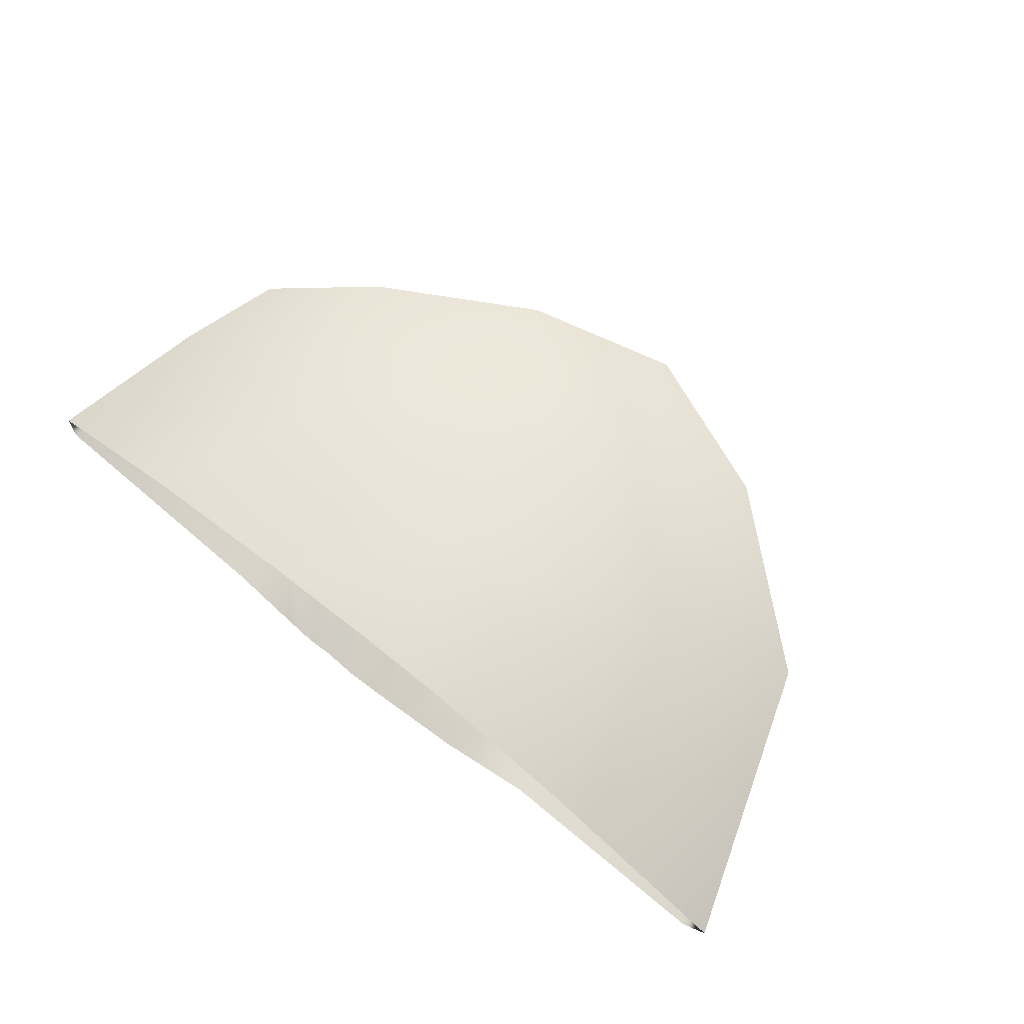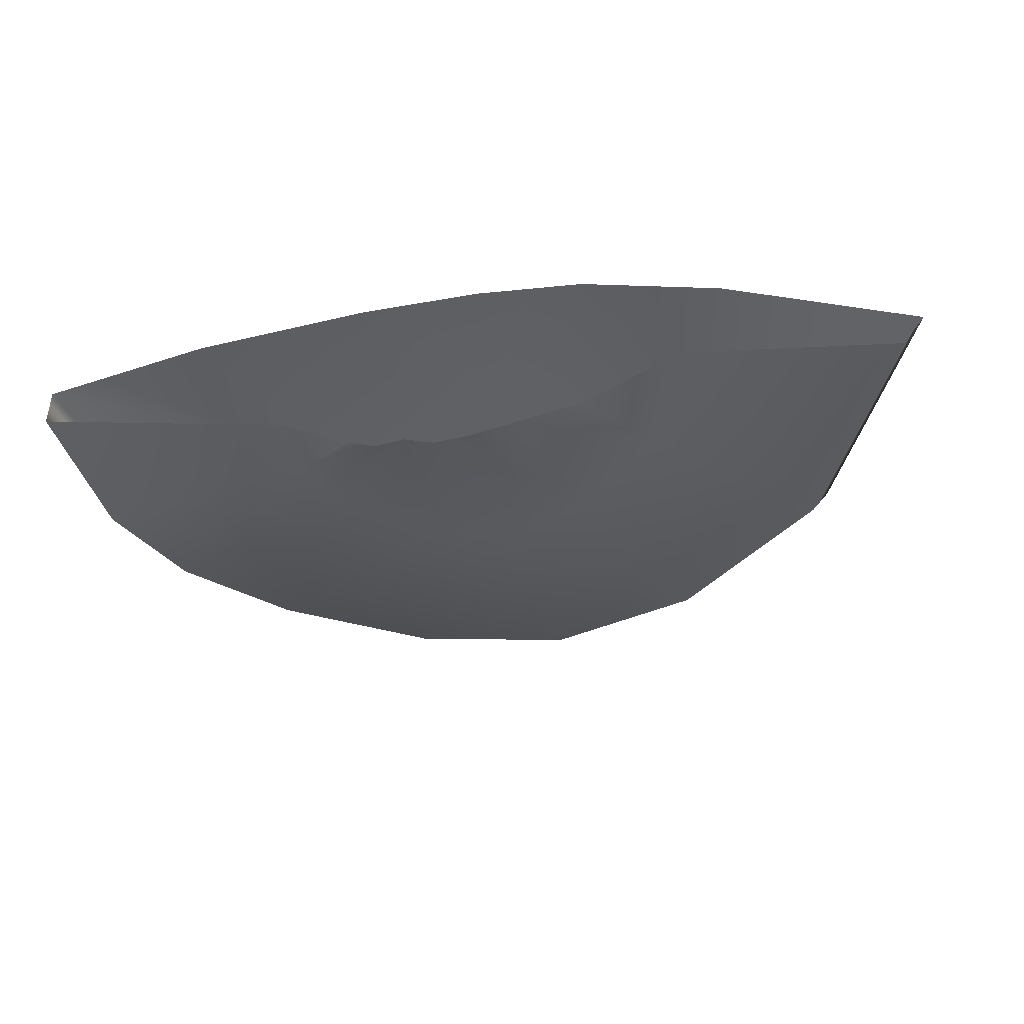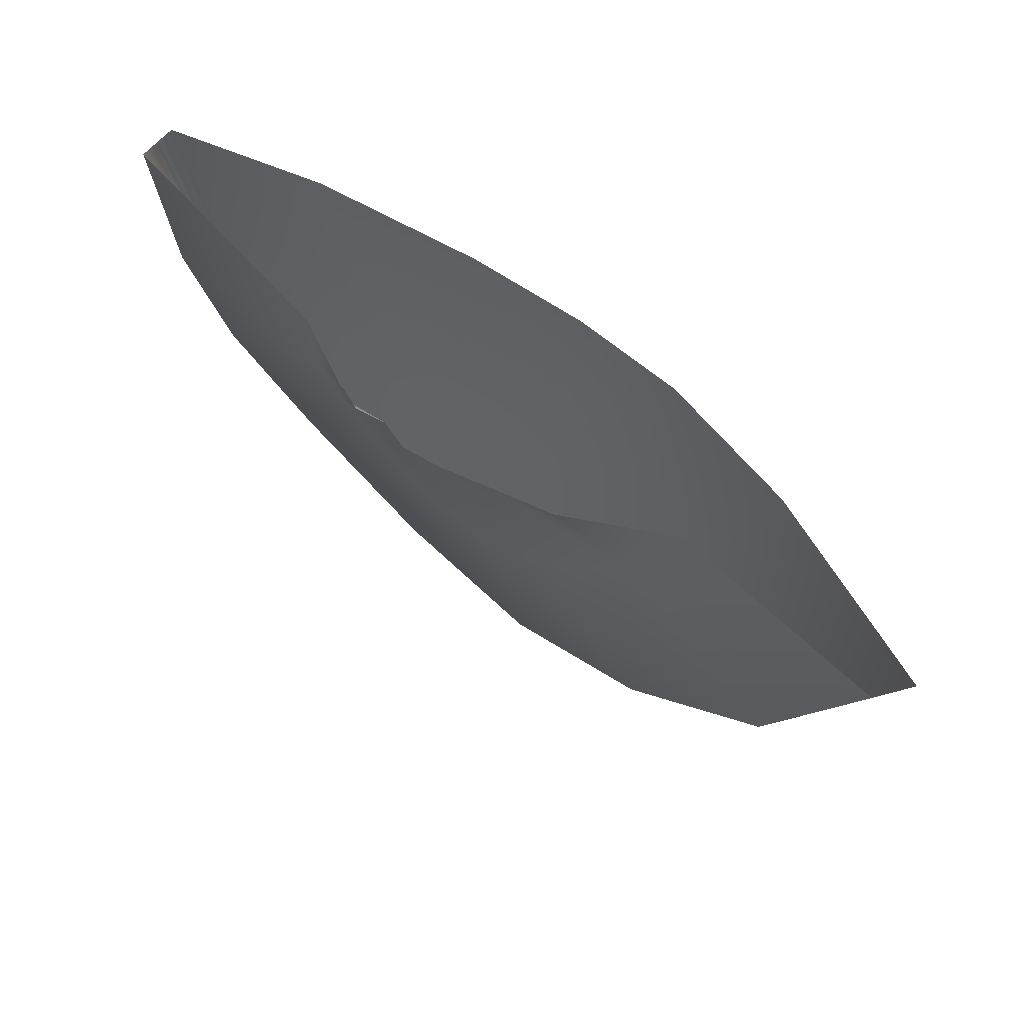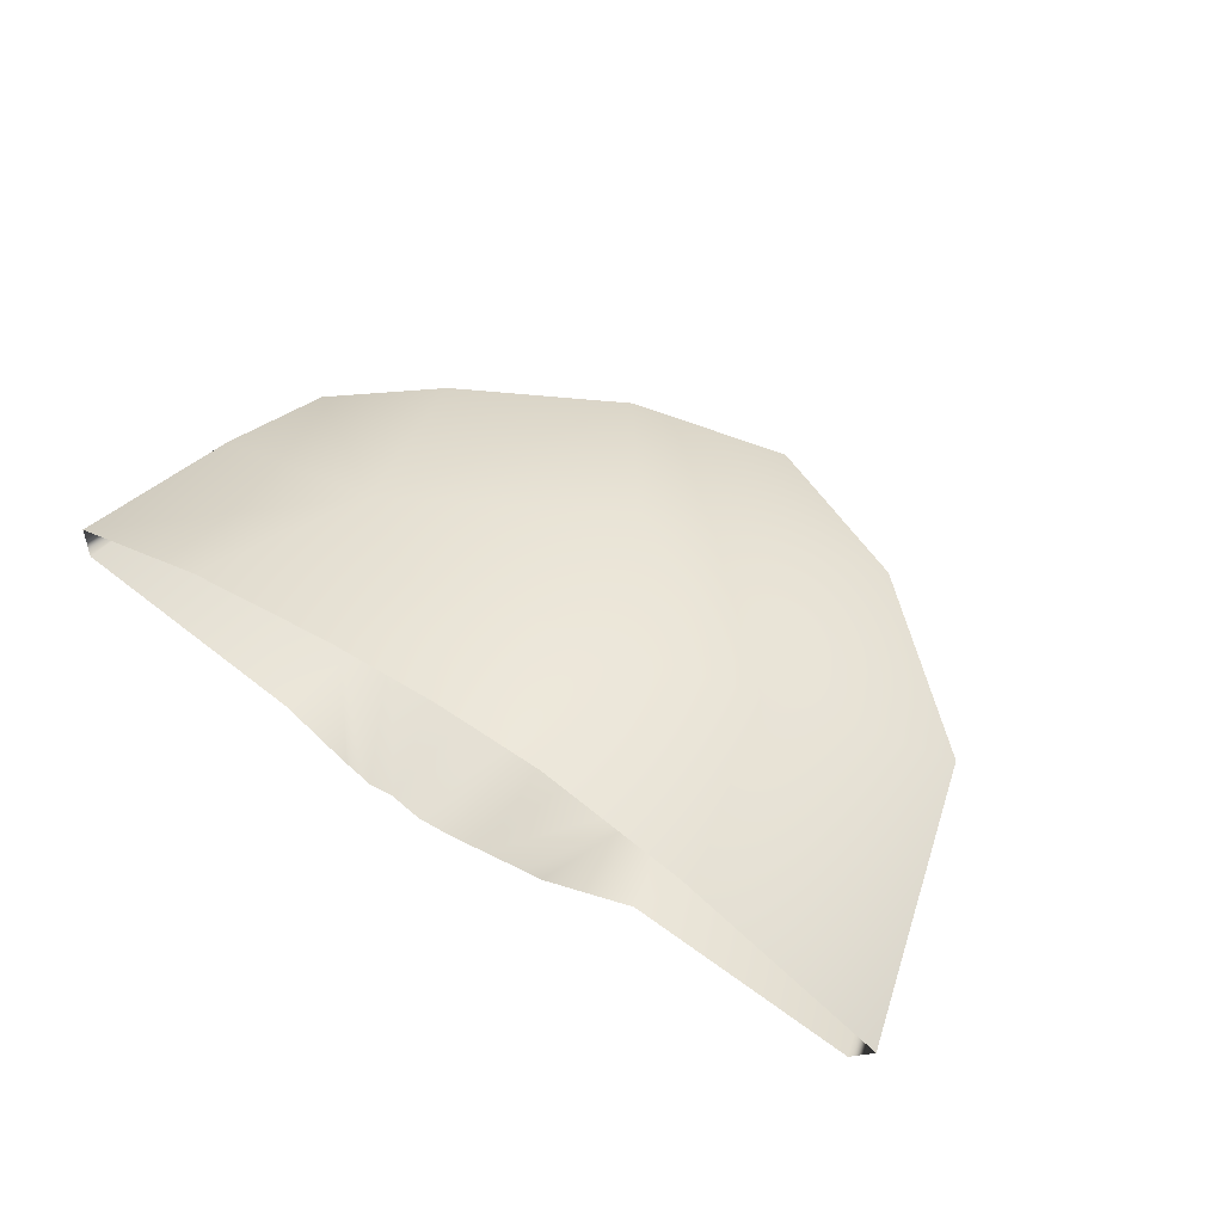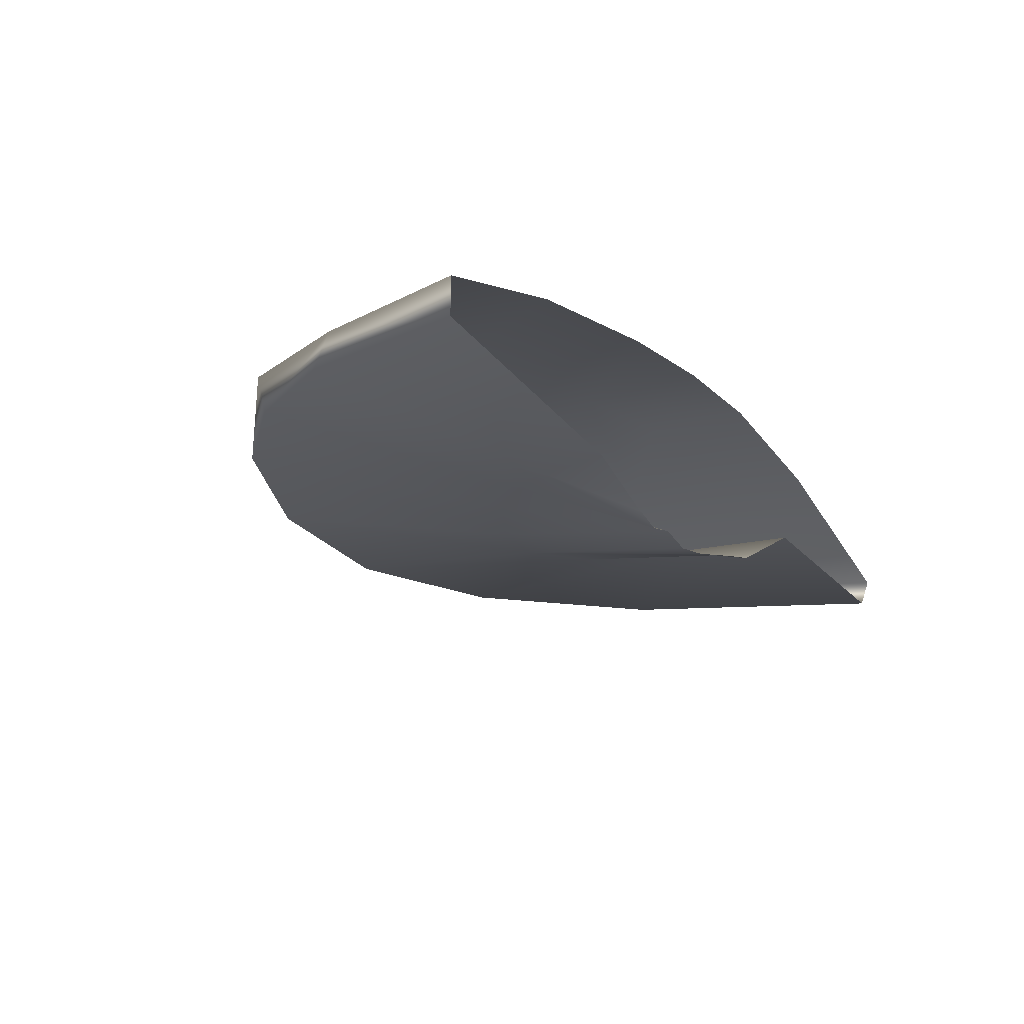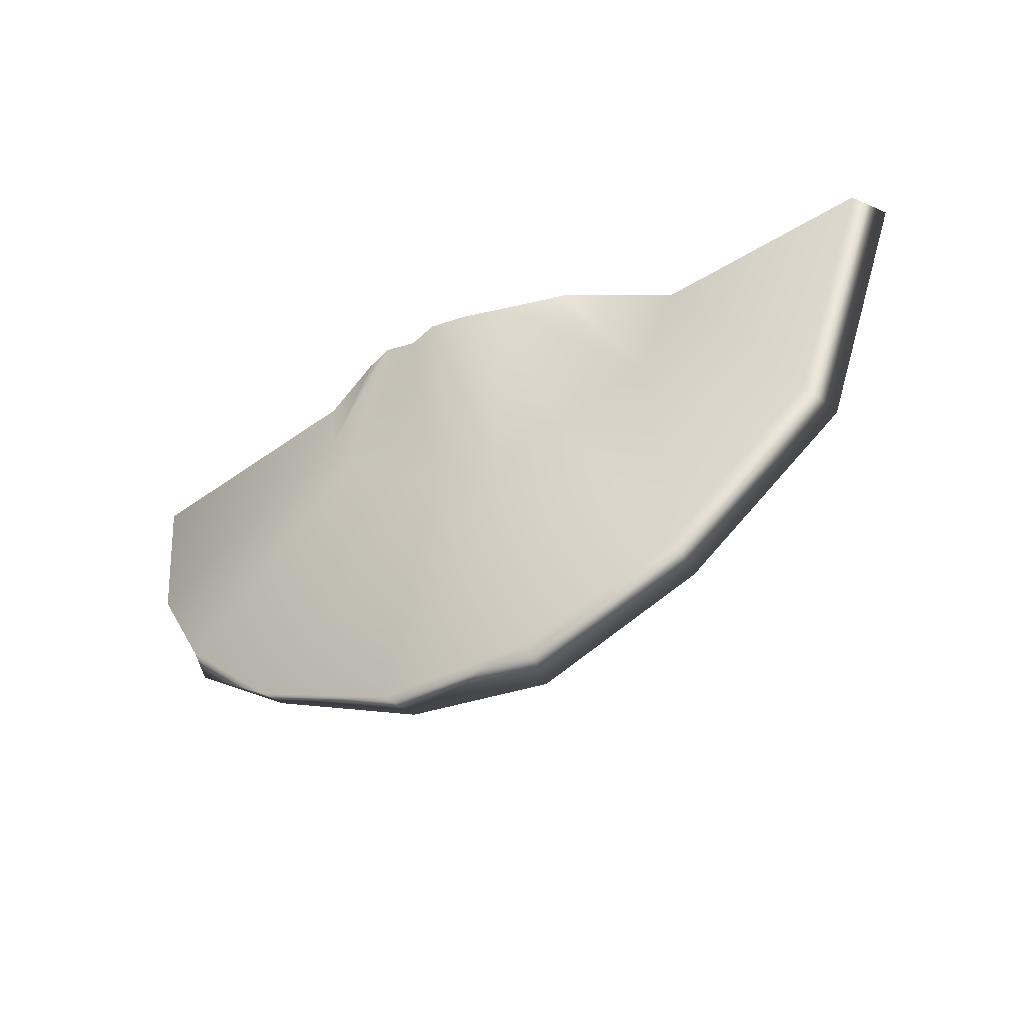
<metadata>
{"format":"obj","ext":"obj","renderer":"f3d","projection":"perspective","resolution":1024,"background":"white","views":[{"elev":67.6,"azim":40.4,"up":"+Y"},{"elev":-40.7,"azim":9.0,"up":"+Y"},{"elev":62.8,"azim":39.6,"up":"+Z"},{"elev":50.9,"azim":38.4,"up":"+Y"},{"elev":-21.7,"azim":-55.6,"up":"+Y"},{"elev":-51.3,"azim":29.7,"up":"+Z"}]}
</metadata>
<code>
g default
v -4.447 0.5599 -17.33
v -3.257 0.5452 -17.36
v -3.371 0.587 -18.49
v -4.514 0.5531 -18.67
v -5.667 0.4652 -18.33
v -5.732 0.4455 -17.31
v -1.723 0.2401 -17.39
v -2.361 0.2412 -19.4
v -4.527 0.3625 -20.41
v -6.825 0.2351 -19
v -7.557 0.1307 -17.28
v 0.3501 -0.5139 -17.43
v -0.7164 -0.3529 -20.31
v -2.474 -0.3249 -21.81
v -5.822 -0.1582 -21.95
v -4.187 -0.2765 -22.44
v -7.545 -0.2328 -20.97
v -8.861 -0.2856 -18.98
v -8.606 -0.3667 -20.12
v -9.211 -0.3704 -17.24
v 0.1002 -0.8732 -17.43
v -0.9136 -0.7281 -20.14
v -2.515 -0.7169 -21.63
v -4.18 -0.69 -22.24
v -5.9 -0.61 -22.06
v -7.497 -0.6143 -21.19
v -8.495 -0.7191 -20.11
v -9.039 -0.7602 -18.99
v -9.214 -0.789 -17.24
v -5.085 -1.104 -19.49
v -5.788 -1.115 -19.03
v -6.241 -1.167 -18.51
v -6.484 -1.2 -18.03
v -6.543 -1.196 -17.29
v -4.359 -1.078 -19.63
v -3.577 -0.9858 -19.34
v -2.655 -0.751 -18.63
v -2.216 -0.6973 -17.38
v -5.742 -1.548 -17.31
v -5.495 -1.636 -17.32
v -5.184 -1.573 -17.32
v -5.784 -1.541 -17.31
v -4.86 -1.664 -17.33
v -4.46 -1.601 -17.34
v -4.008 -1.478 -17.35
v -3.512 -1.345 -17.35
v -3.314 -1.299 -17.36
g Group5168 Ground_And_Mushroom
f 4 1 2 3
f 4 5 6 1
f 8 3 2 7
f 8 9 4 3
f 9 10 5 4
f 11 6 5 10
f 12 13 8 7
f 9 8 13 14
f 10 9 15 17
f 14 16 15 9
f 10 18 20 11
f 10 17 19 18
f 21 22 13 12
f 23 14 13 22
f 16 14 23 24
f 24 25 15 16
f 17 15 25 26
f 26 27 19 17
f 27 28 18 19
f 18 28 29 20
f 22 21 38 37
f 23 22 37 36
f 24 23 36 35
f 25 24 35 30
f 26 25 30 31
f 26 31 32 27
f 27 32 33 28
f 28 33 34 29
f 30 43 41 31
f 35 44 43 30
f 32 31 41 40
f 40 39 33 32
f 33 39 42 34
f 35 36 45 44
f 37 46 45 36
f 37 38 47 46

</code>
